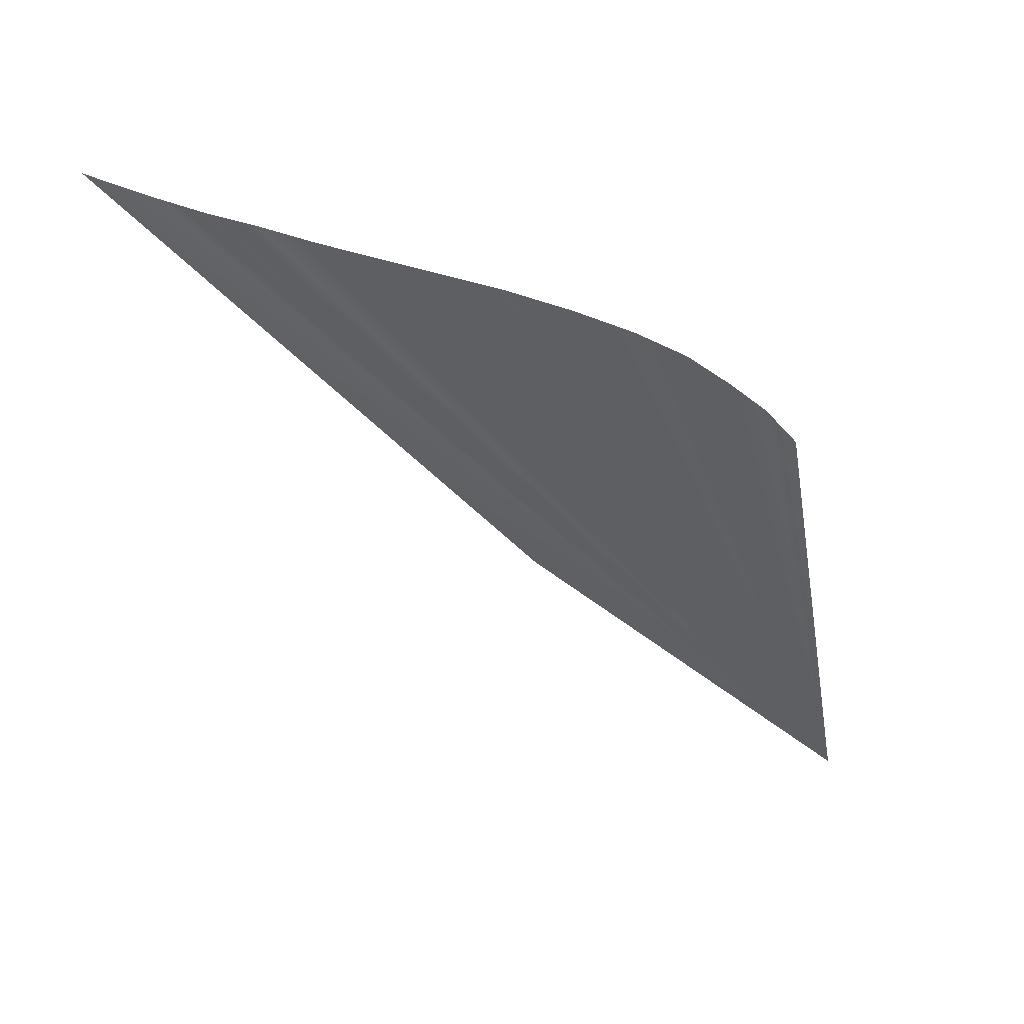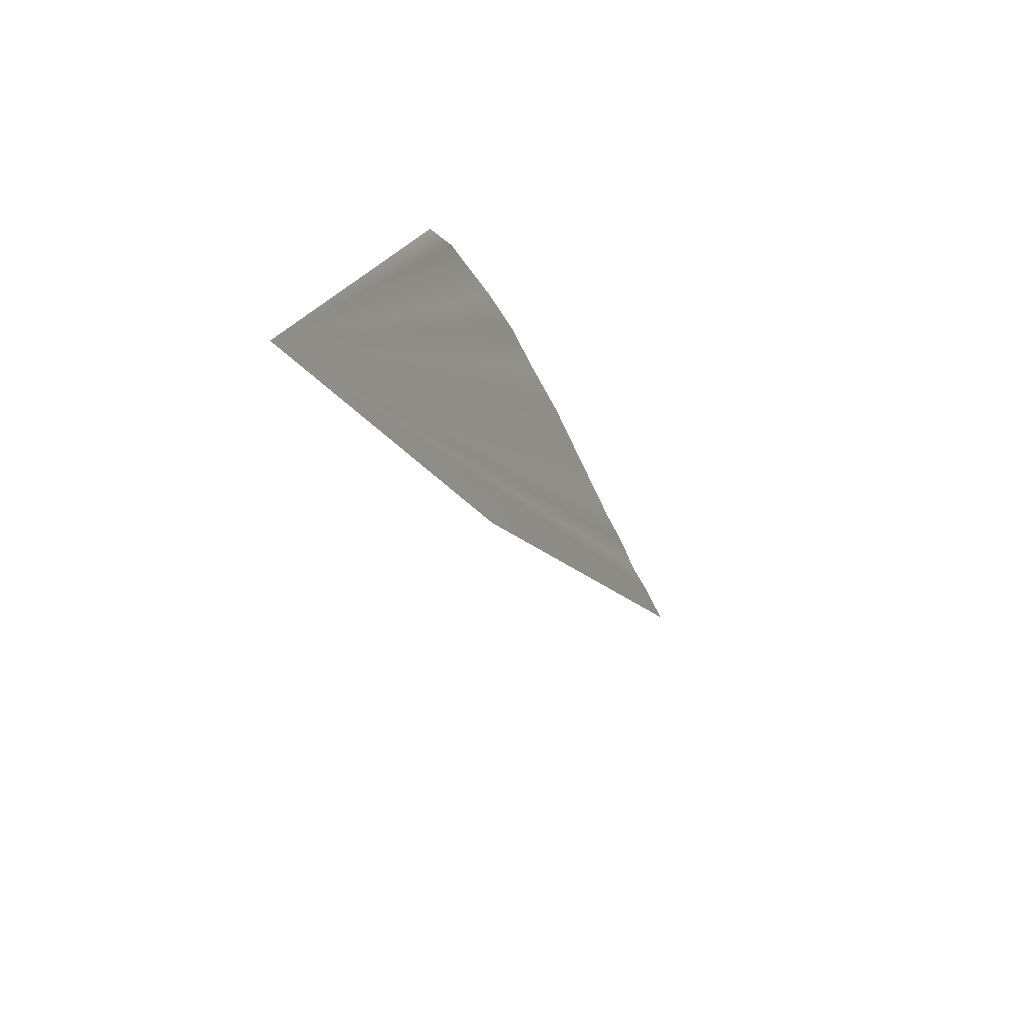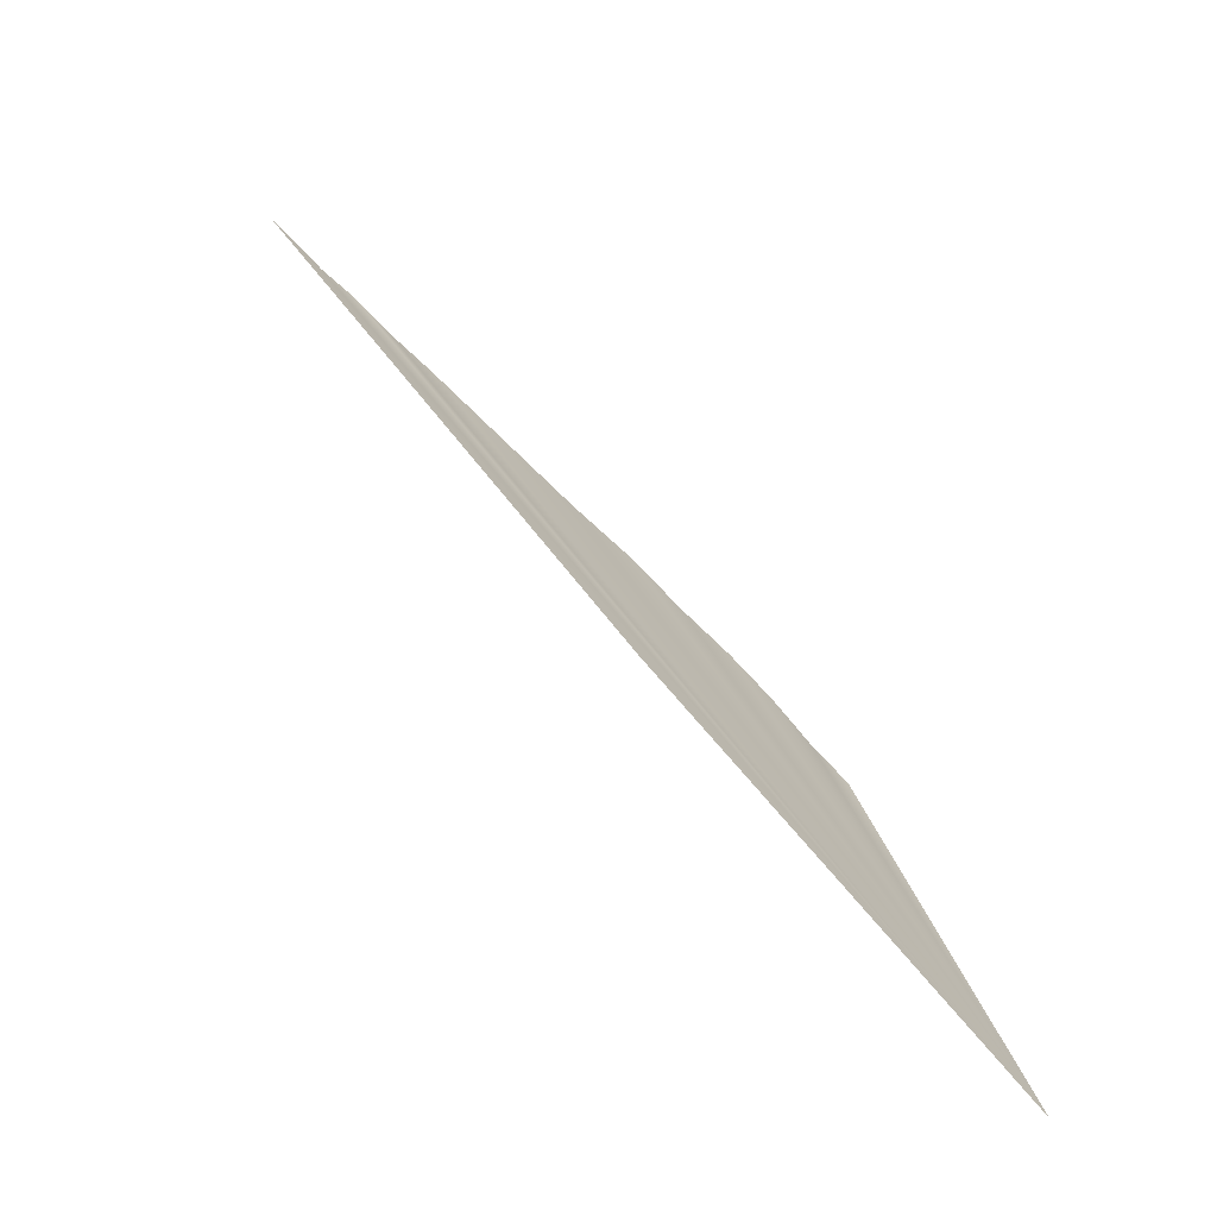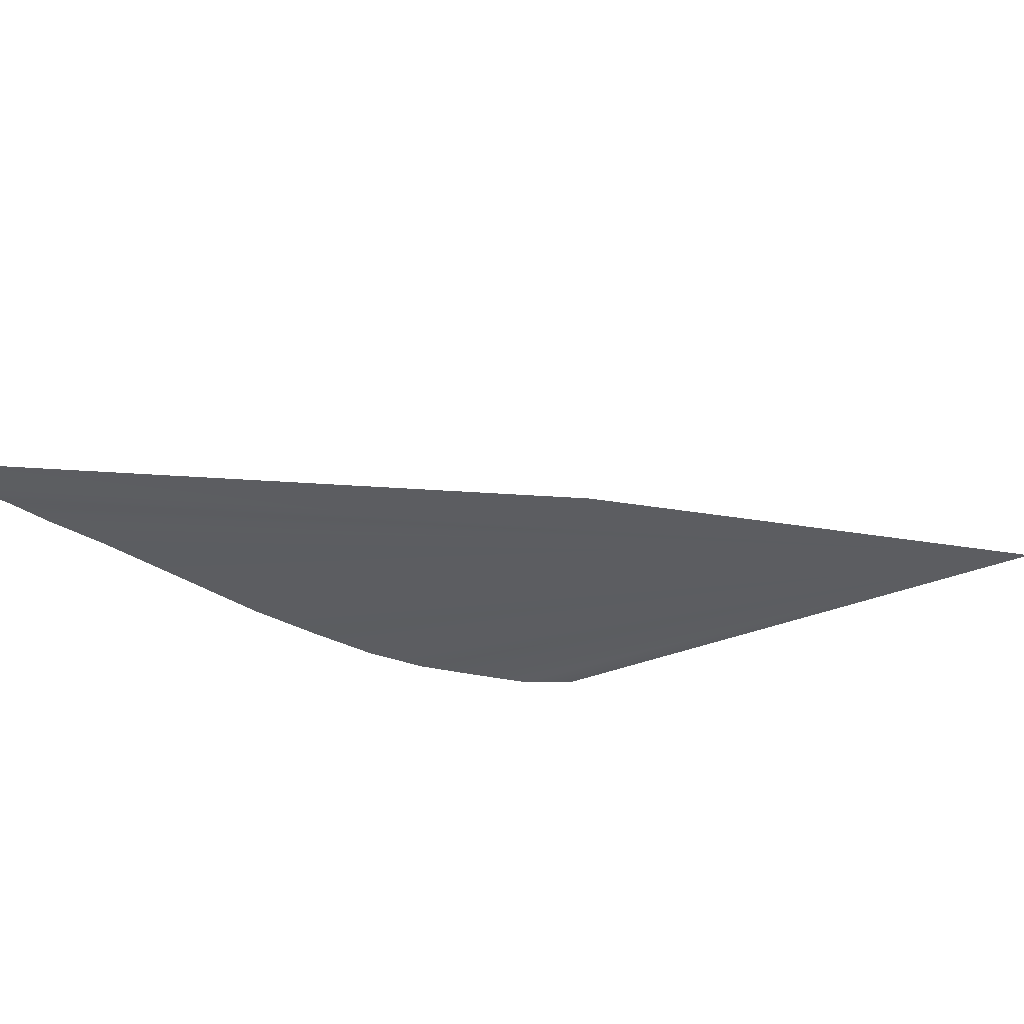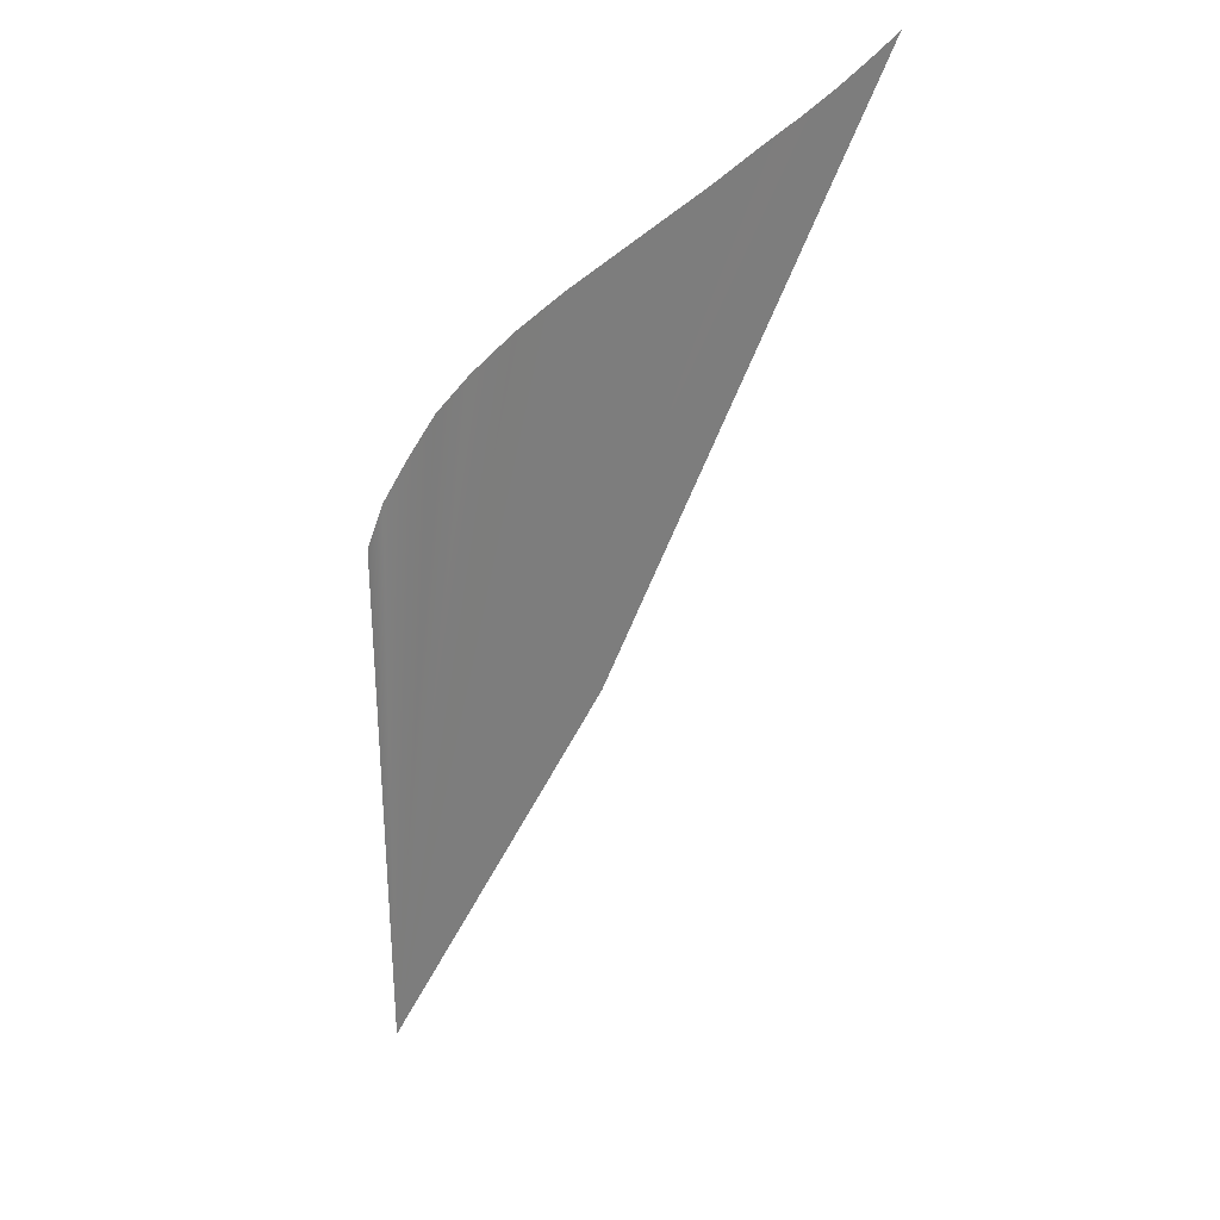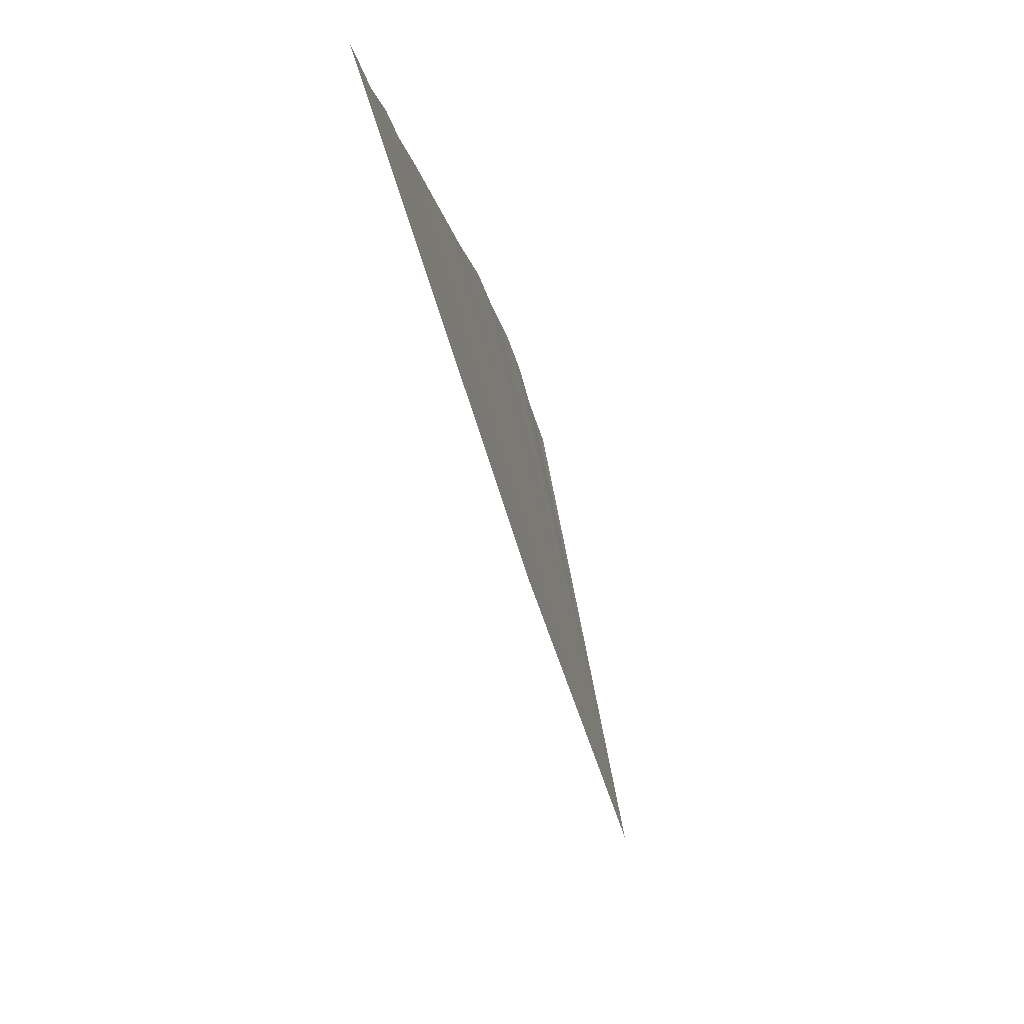
<metadata>
{"format":"obj","ext":"obj","renderer":"f3d","projection":"perspective","resolution":1024,"background":"white","views":[{"elev":51.8,"azim":-11.1,"up":"+Y"},{"elev":-68.6,"azim":106.9,"up":"+Y"},{"elev":-60.4,"azim":-41.9,"up":"+Y"},{"elev":-37.3,"azim":-70.5,"up":"+Z"},{"elev":6.0,"azim":-138.0,"up":"+Y"},{"elev":9.2,"azim":-82.0,"up":"+Y"}]}
</metadata>
<code>
o #ID862
v -0.2408 0.3678 0.5036
v -0.2408 0.3677 0.5036
v -0.2407 0.3668 0.5037
v -0.2409 0.3678 0.5036
v -0.241 0.3679 0.5035
v -0.2411 0.368 0.5035
v -0.2412 0.368 0.5035
v -0.2413 0.3681 0.5035
v -0.2416 0.3682 0.5035
v -0.2417 0.3683 0.5035
v -0.2417 0.3683 0.5035
v -0.2418 0.3683 0.5035
v -0.2419 0.3684 0.5034
v -0.2419 0.3684 0.5034
v -0.2413 0.3675 0.5036
f 1 2 3
f 3 2 1
f 4 1 3
f 3 1 4
f 5 4 3
f 3 4 5
f 6 5 3
f 3 5 6
f 7 6 3
f 3 6 7
f 8 7 3
f 3 7 8
f 9 8 3
f 3 8 9
f 10 9 3
f 3 9 10
f 11 10 3
f 3 10 11
f 12 11 3
f 3 11 12
f 13 12 3
f 3 12 13
f 14 13 3
f 3 13 14
f 14 3 15
f 15 3 14

</code>
